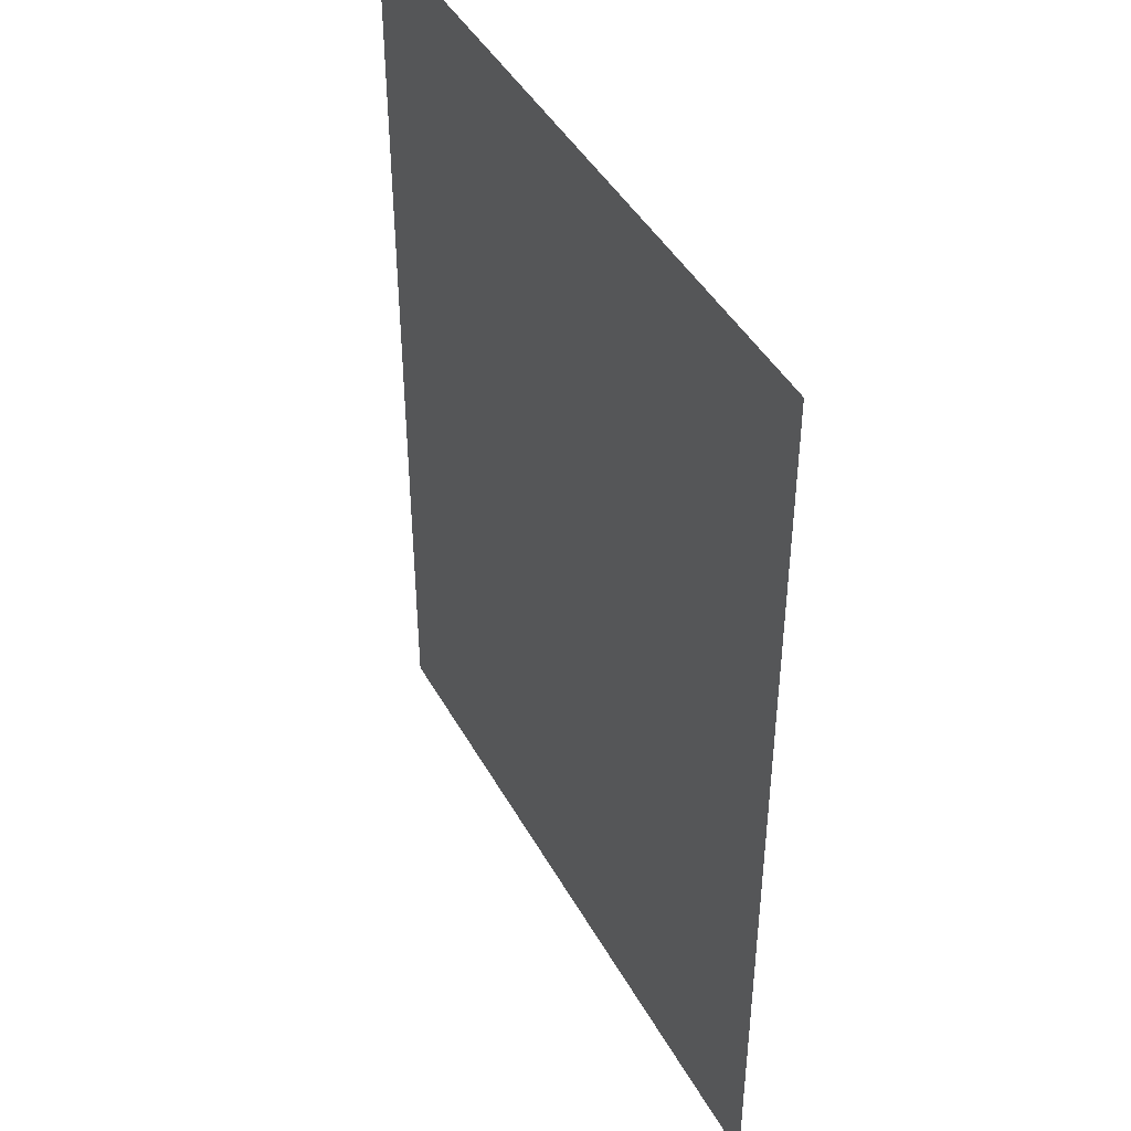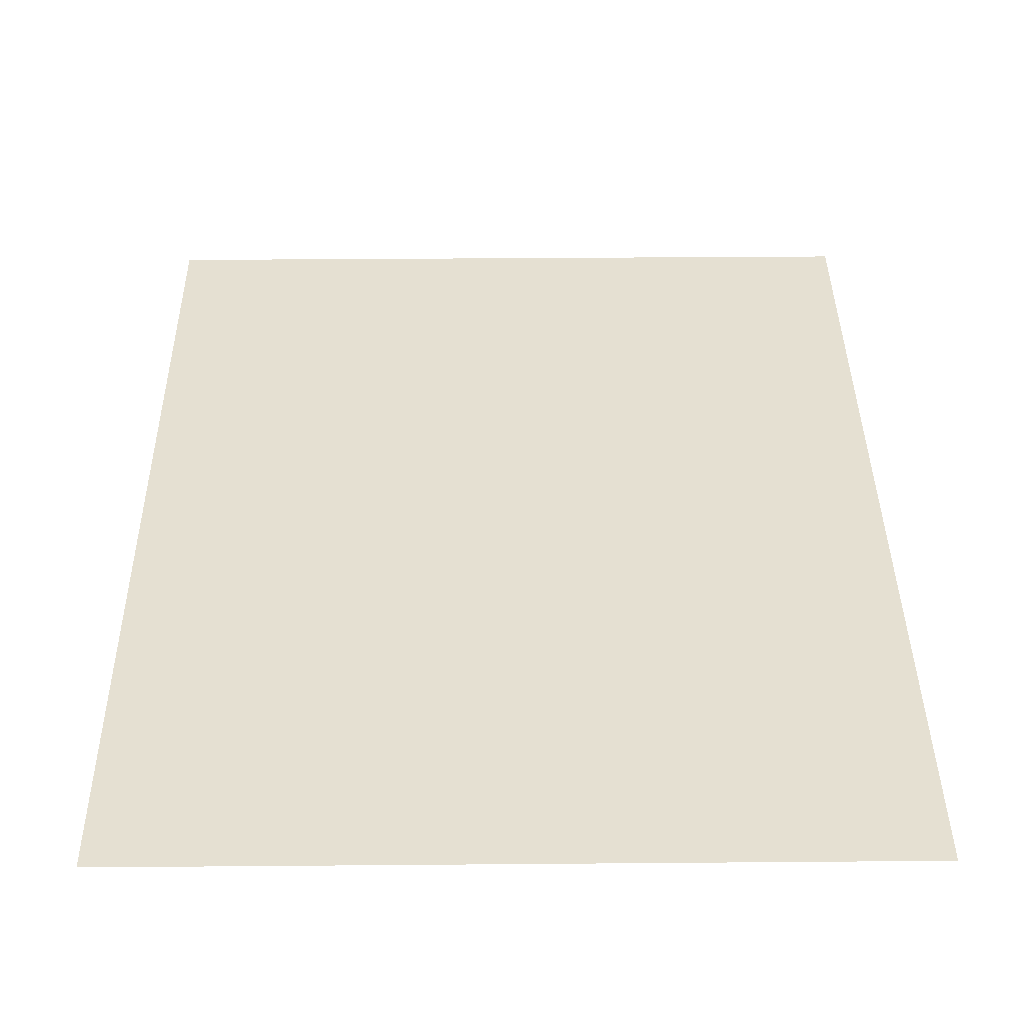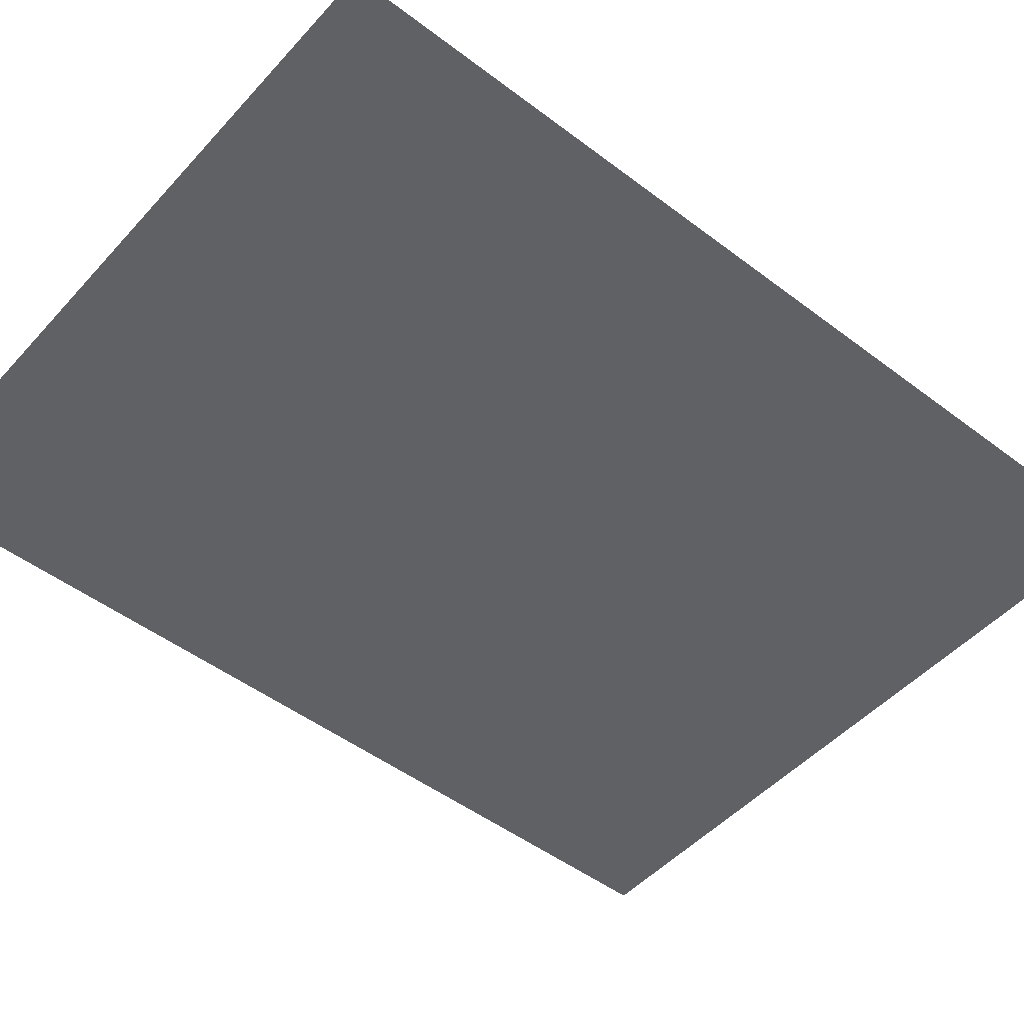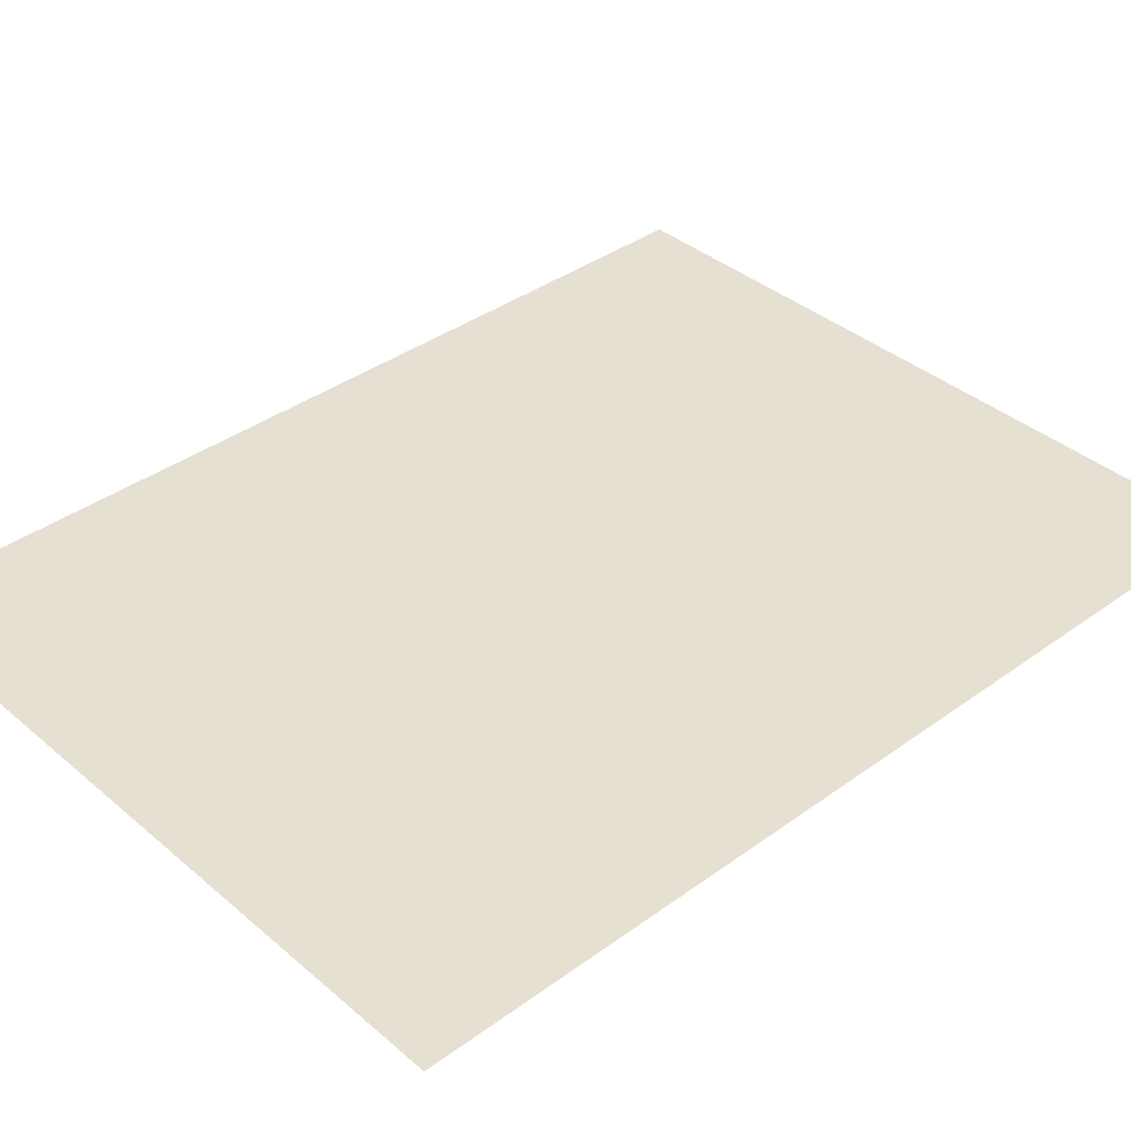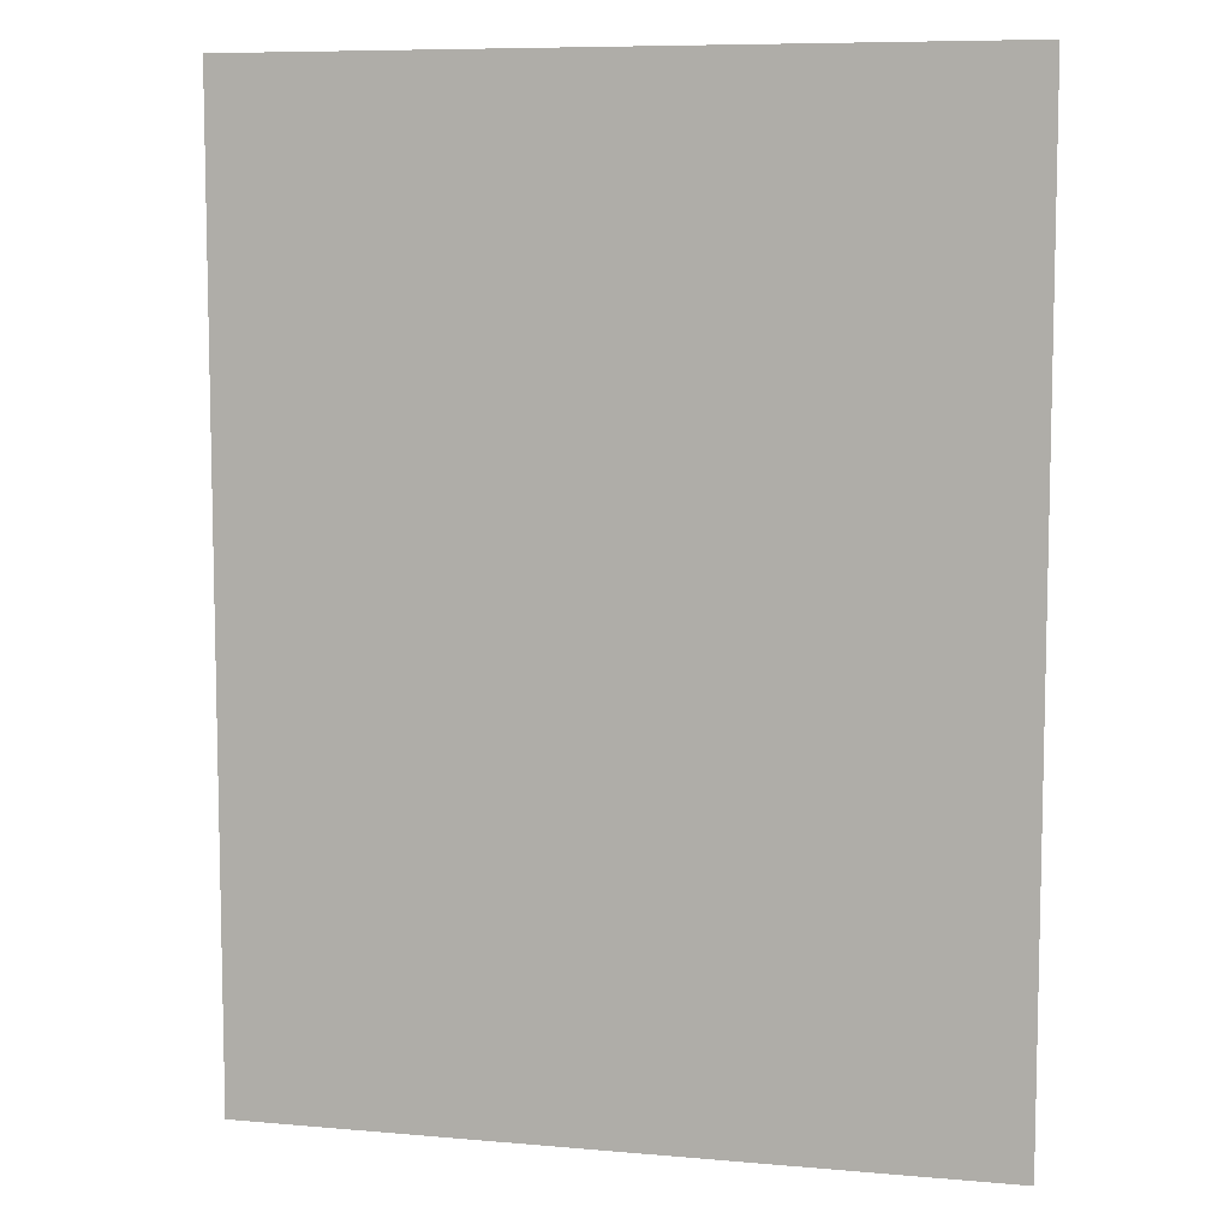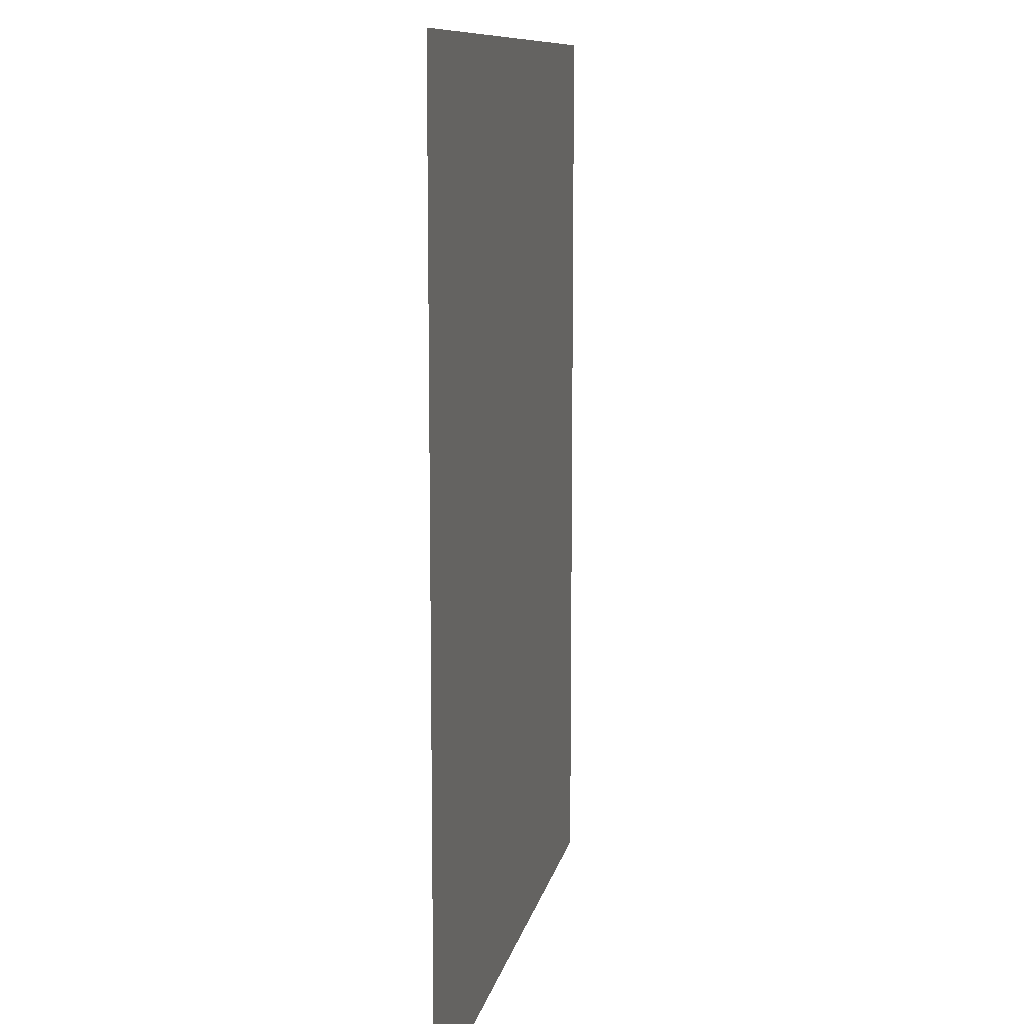
<metadata>
{"format":"obj","ext":"obj","renderer":"f3d","projection":"perspective","resolution":1024,"background":"white","views":[{"elev":43.9,"azim":-117.3,"up":"+Y"},{"elev":37.8,"azim":179.4,"up":"+Z"},{"elev":-49.0,"azim":-130.1,"up":"+Z"},{"elev":37.7,"azim":-132.8,"up":"+Z"},{"elev":8.1,"azim":-166.2,"up":"+Y"},{"elev":10.5,"azim":101.2,"up":"+Y"}]}
</metadata>
<code>
g [wing pt4] wing2 pt1
v 0.165 -0.215 0
v 0.165 0.215 0
v -0.165 0.215 0
v -0.165 -0.215 0
g [wing pt4] wing2 pt1_0
f 1 4 2
f 2 4 3

</code>
